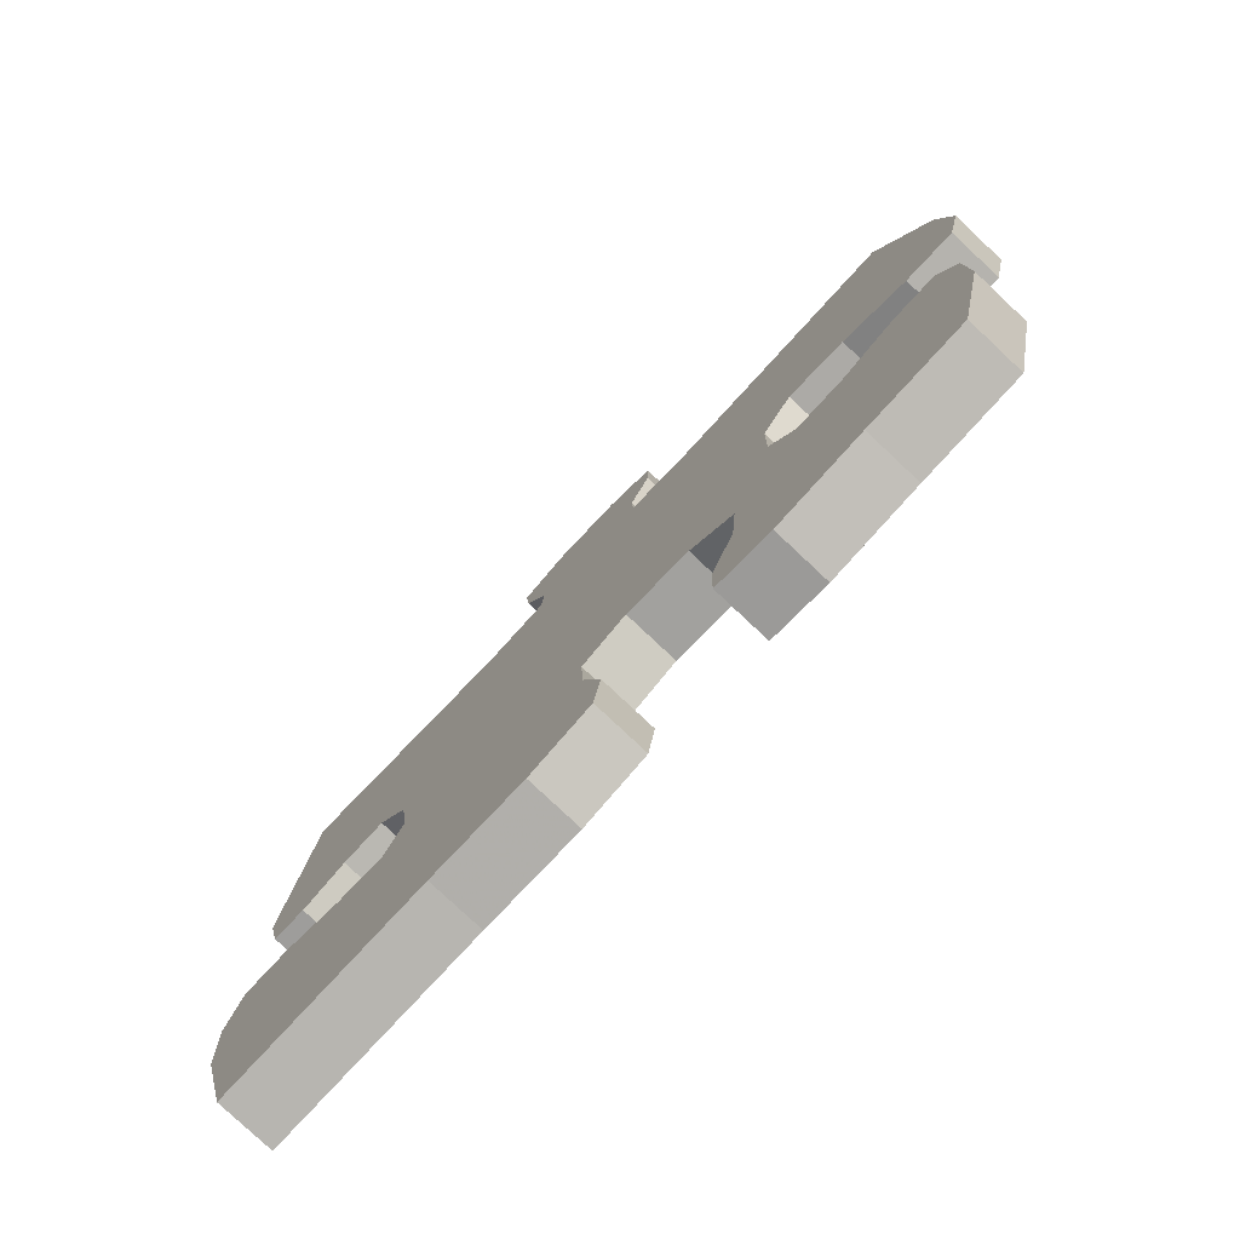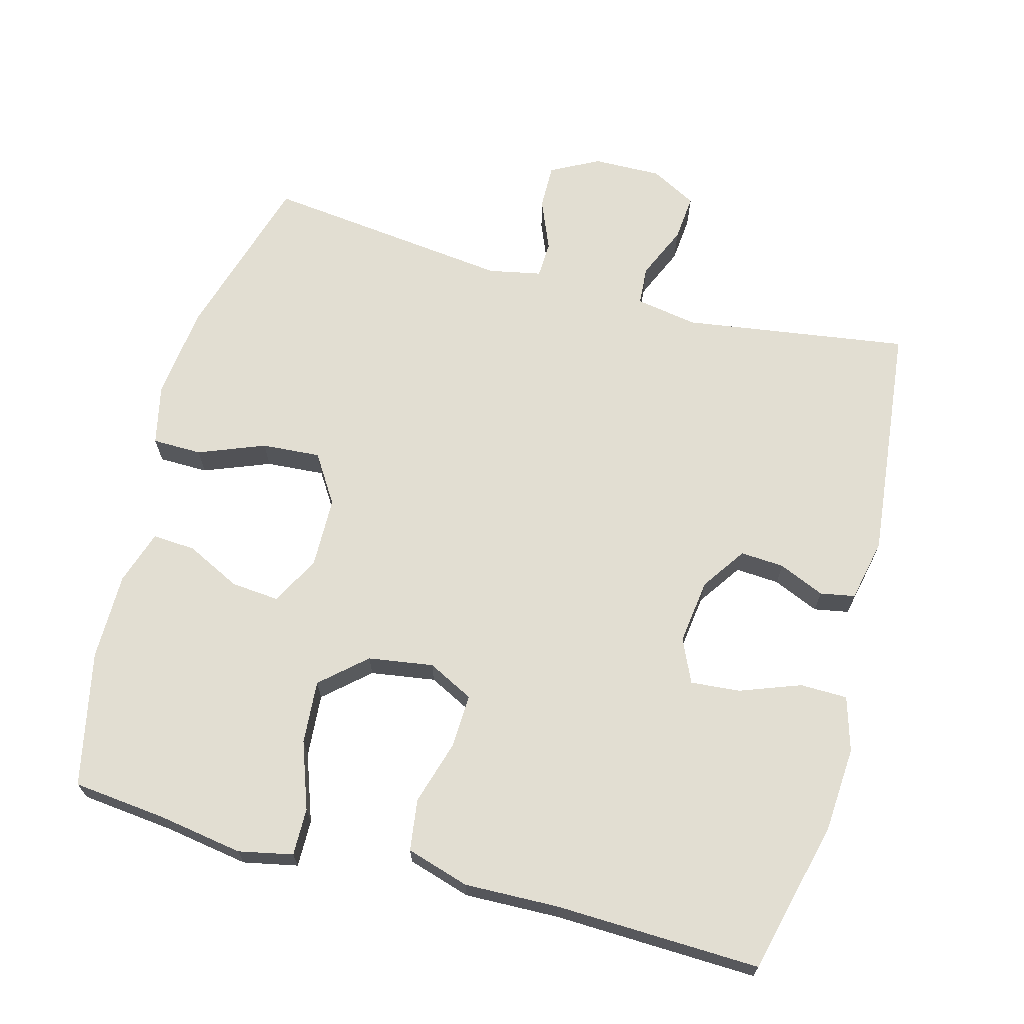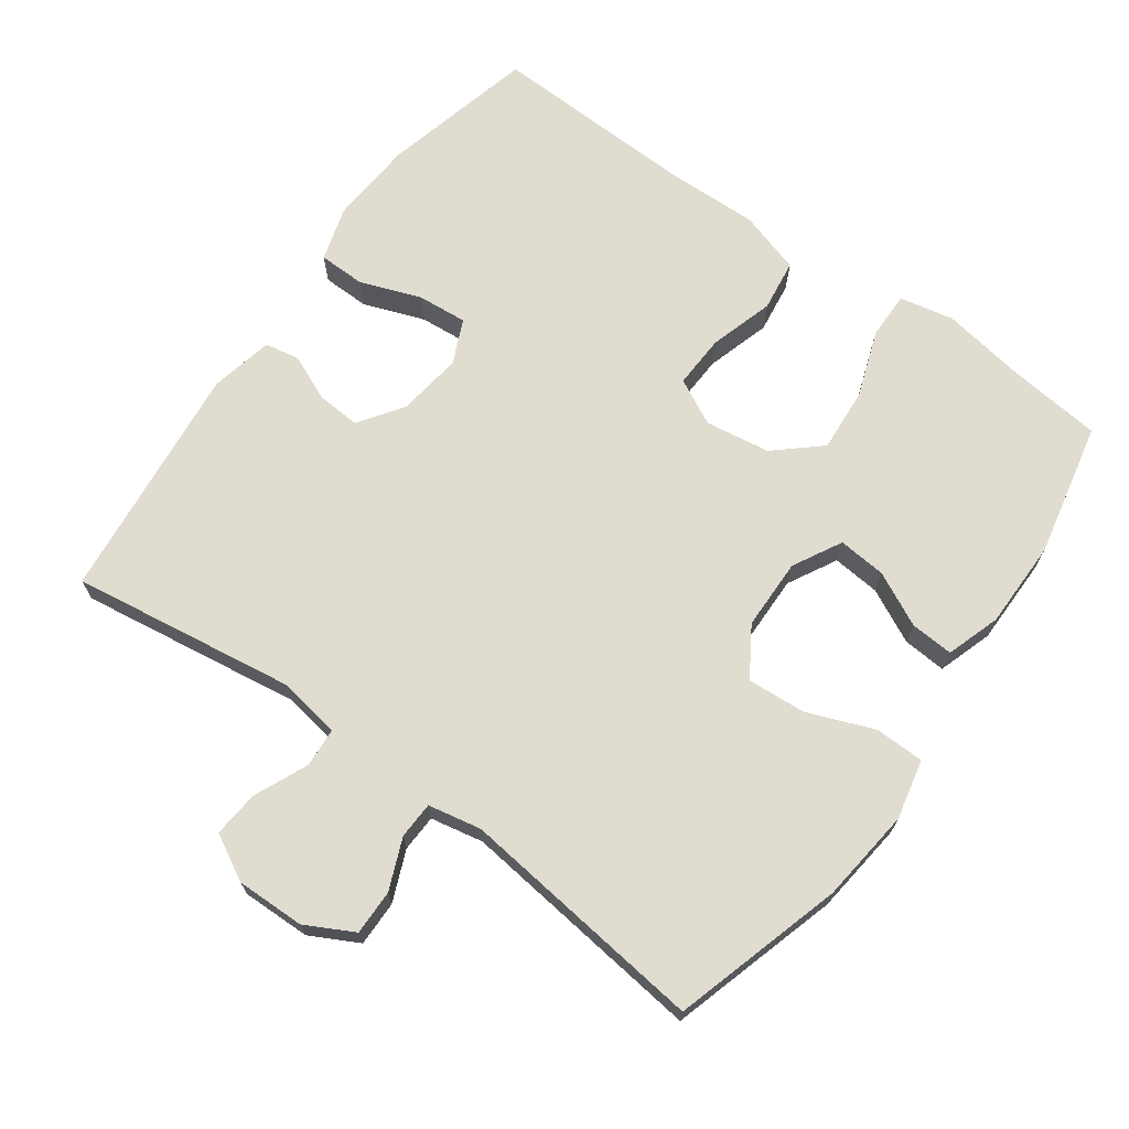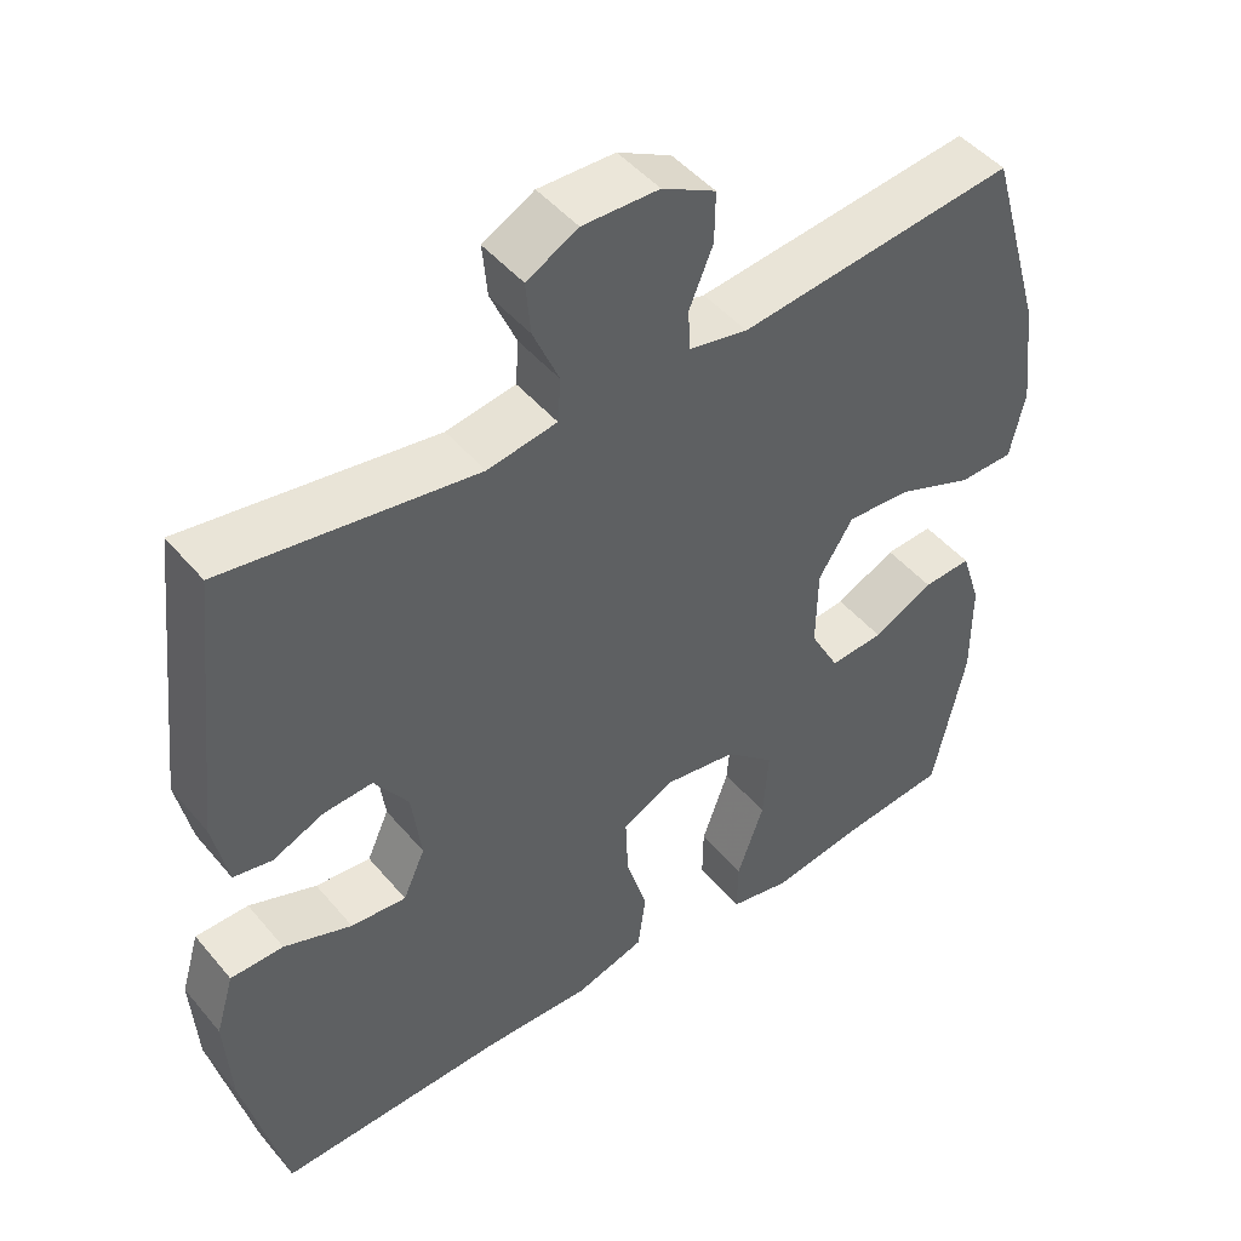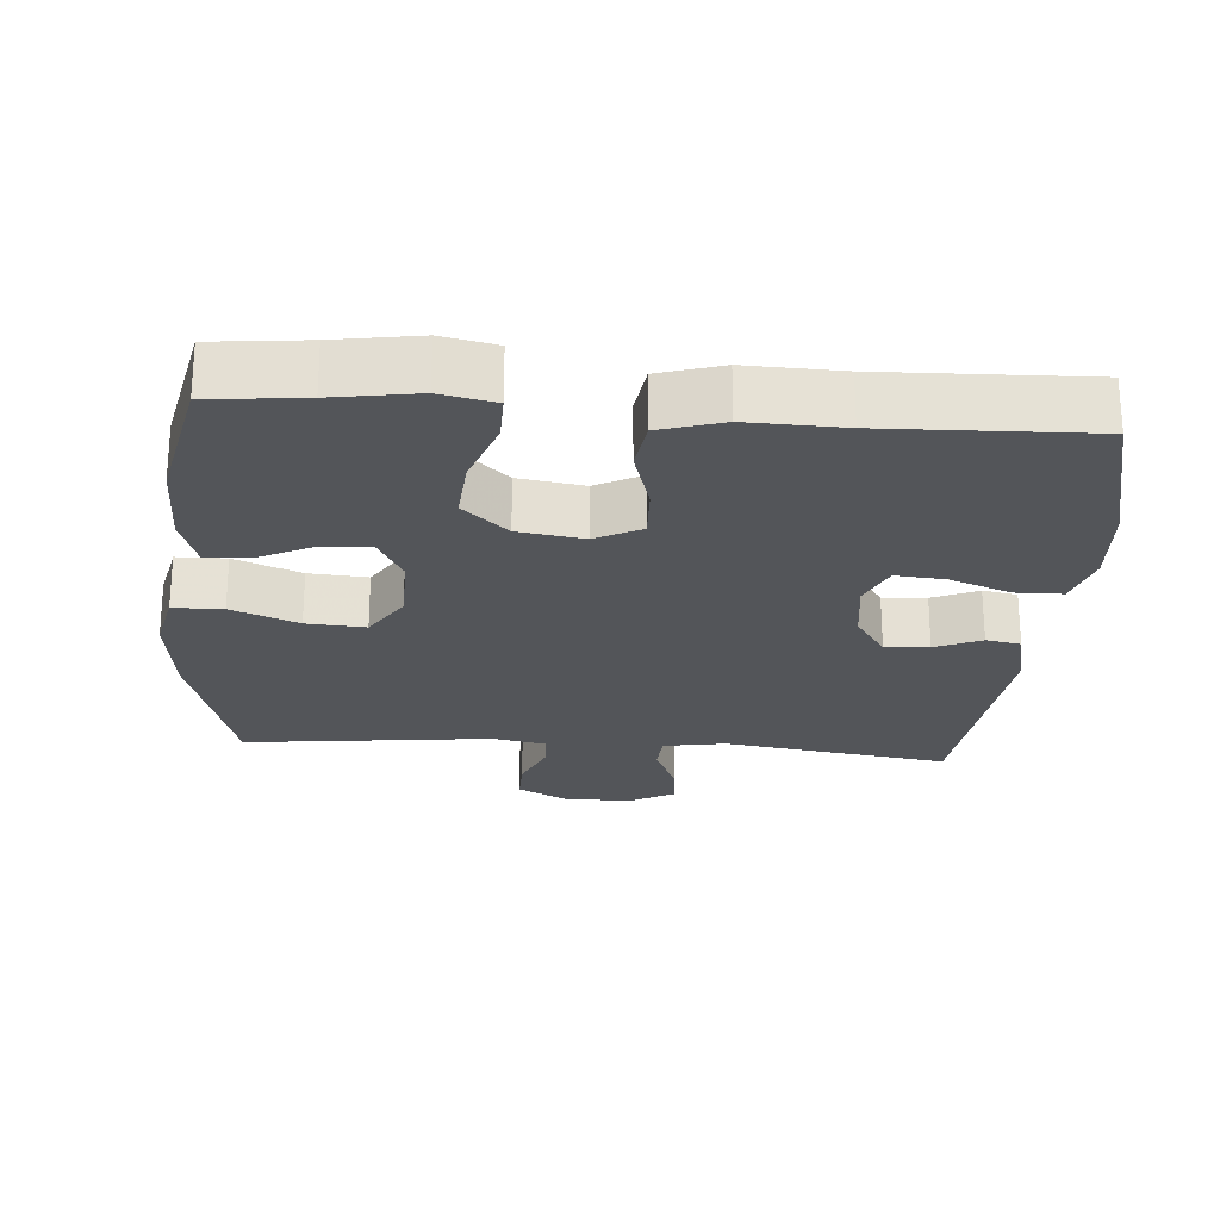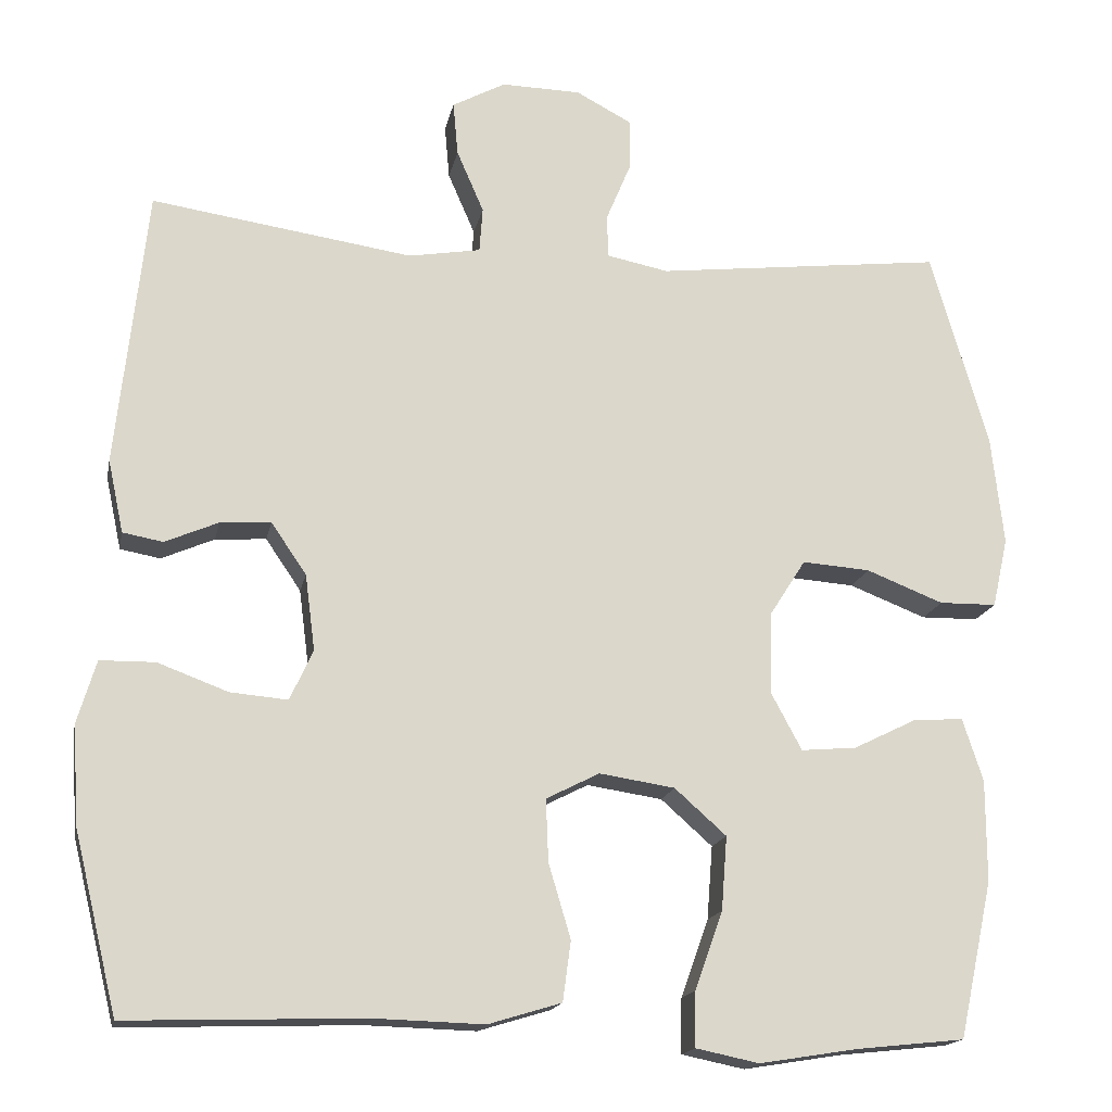
<metadata>
{"format":"obj","ext":"obj","renderer":"f3d","projection":"perspective","resolution":1024,"background":"white","views":[{"elev":-79.5,"azim":46.8,"up":"+Z"},{"elev":67.8,"azim":-164.9,"up":"+Y"},{"elev":69.5,"azim":35.9,"up":"+Y"},{"elev":46.8,"azim":-37.6,"up":"+Z"},{"elev":-24.2,"azim":175.6,"up":"+Y"},{"elev":-16.6,"azim":-11.1,"up":"+Z"}]}
</metadata>
<code>
v -0.5 0.07 -0.5
v -0.553 0.07 -0.282
v -0.561 0.07 -0.162
v -0.538 0.07 -0.085
v -0.471 0.07 -0.084
v -0.385 0.07 -0.116
v -0.315 0.07 -0.122
v -0.287 0.07 -0.06
v -0.299 0.07 0.032
v -0.342 0.07 0.095
v -0.404 0.07 0.091
v -0.469 0.07 0.063
v -0.518 0.07 0.072
v -0.537 0.07 0.161
v -0.5 0.07 0.5
v -0.181 0.07 0.453
v -0.093 0.07 0.468
v -0.089 0.07 0.523
v -0.122 0.07 0.599
v -0.128 0.07 0.665
v -0.063 0.07 0.7
v 0.034 0.07 0.698
v 0.102 0.07 0.662
v 0.101 0.07 0.598
v 0.071 0.07 0.526
v 0.073 0.07 0.474
v 0.148 0.07 0.459
v 0.5 0.07 0.5
v 0.57 0.07 0.259
v 0.585 0.07 0.126
v 0.566 0.07 0.041
v 0.496 0.07 0.04
v 0.402 0.07 0.077
v 0.319 0.07 0.083
v 0.275 0.07 0.014
v 0.273 0.07 -0.087
v 0.31 0.07 -0.156
v 0.378 0.07 -0.15
v 0.455 0.07 -0.112
v 0.516 0.07 -0.108
v 0.541 0.07 -0.185
v 0.541 0.07 -0.309
v 0.5 0.07 -0.5
v 0.367 0.07 -0.514
v 0.248 0.07 -0.533
v 0.171 0.07 -0.517
v 0.172 0.07 -0.45
v 0.206 0.07 -0.355
v 0.213 0.07 -0.265
v 0.15 0.07 -0.209
v 0.058 0.07 -0.195
v -0.007 0.07 -0.228
v -0.004 0.07 -0.304
v 0.023 0.07 -0.395
v 0.013 0.07 -0.468
v -0.076 0.07 -0.495
v -0.21 0.07 -0.491
v -0.5 0 -0.5
v -0.553 0 -0.282
v -0.561 0 -0.162
v -0.538 0 -0.085
v -0.471 0 -0.084
v -0.385 0 -0.116
v -0.315 0 -0.122
v -0.287 0 -0.06
v -0.299 0 0.032
v -0.342 0 0.095
v -0.404 0 0.091
v -0.469 0 0.063
v -0.518 0 0.072
v -0.537 0 0.161
v -0.5 0 0.5
v -0.181 0 0.453
v -0.093 0 0.468
v -0.089 0 0.523
v -0.122 0 0.599
v -0.128 0 0.665
v -0.063 0 0.7
v 0.034 0 0.698
v 0.102 0 0.662
v 0.101 0 0.598
v 0.071 0 0.526
v 0.073 0 0.474
v 0.148 0 0.459
v 0.5 0 0.5
v 0.57 0 0.259
v 0.585 0 0.126
v 0.566 0 0.041
v 0.496 0 0.04
v 0.402 0 0.077
v 0.319 0 0.083
v 0.275 0 0.014
v 0.273 0 -0.087
v 0.31 0 -0.156
v 0.378 0 -0.15
v 0.455 0 -0.112
v 0.516 0 -0.108
v 0.541 0 -0.185
v 0.541 0 -0.309
v 0.5 0 -0.5
v 0.367 0 -0.514
v 0.248 0 -0.533
v 0.171 0 -0.517
v 0.172 0 -0.45
v 0.206 0 -0.355
v 0.213 0 -0.265
v 0.15 0 -0.209
v 0.058 0 -0.195
v -0.007 0 -0.228
v -0.004 0 -0.304
v 0.023 0 -0.395
v 0.013 0 -0.468
v -0.076 0 -0.495
v -0.21 0 -0.491
f 54 55 56 57
f 53 54 57 1
f 52 53 1 2
f 51 52 2 3
f 45 46 47 48
f 44 45 48 49
f 43 44 49
f 42 43 49 50
f 38 39 40 41
f 37 38 41 42
f 30 31 32 33
f 30 33 34
f 27 28 29 30
f 26 27 30 34
f 22 23 24 25
f 22 25 26
f 21 22 26
f 18 19 20 21
f 17 18 21 26
f 16 17 26 34
f 11 12 13 14
f 10 11 14 15
f 9 10 15 16
f 3 4 5 6
f 51 3 6 7
f 50 51 7 8
f 37 42 50 8
f 36 37 8 9
f 35 36 9 16
f 16 34 35
f 114 113 112 111
f 58 114 111 110
f 59 58 110 109
f 60 59 109 108
f 105 104 103 102
f 106 105 102 101
f 106 101 100
f 107 106 100 99
f 98 97 96 95
f 99 98 95 94
f 90 89 88 87
f 91 90 87
f 87 86 85 84
f 91 87 84 83
f 82 81 80 79
f 83 82 79
f 83 79 78
f 78 77 76 75
f 83 78 75 74
f 91 83 74 73
f 71 70 69 68
f 72 71 68 67
f 73 72 67 66
f 63 62 61 60
f 64 63 60 108
f 65 64 108 107
f 65 107 99 94
f 66 65 94 93
f 73 66 93 92
f 92 91 73
f 1 58 59 2
f 2 59 60 3
f 3 60 61 4
f 4 61 62 5
f 5 62 63 6
f 6 63 64 7
f 7 64 65 8
f 8 65 66 9
f 9 66 67 10
f 10 67 68 11
f 11 68 69 12
f 12 69 70 13
f 13 70 71 14
f 14 71 72 15
f 15 72 73 16
f 16 73 74 17
f 17 74 75 18
f 18 75 76 19
f 19 76 77 20
f 20 77 78 21
f 21 78 79 22
f 22 79 80 23
f 23 80 81 24
f 24 81 82 25
f 25 82 83 26
f 26 83 84 27
f 27 84 85 28
f 28 85 86 29
f 29 86 87 30
f 30 87 88 31
f 31 88 89 32
f 32 89 90 33
f 33 90 91 34
f 34 91 92 35
f 35 92 93 36
f 36 93 94 37
f 37 94 95 38
f 38 95 96 39
f 39 96 97 40
f 40 97 98 41
f 41 98 99 42
f 42 99 100 43
f 43 100 101 44
f 44 101 102 45
f 45 102 103 46
f 46 103 104 47
f 47 104 105 48
f 48 105 106 49
f 49 106 107 50
f 50 107 108 51
f 51 108 109 52
f 52 109 110 53
f 53 110 111 54
f 54 111 112 55
f 55 112 113 56
f 56 113 114 57
f 57 114 58 1

</code>
